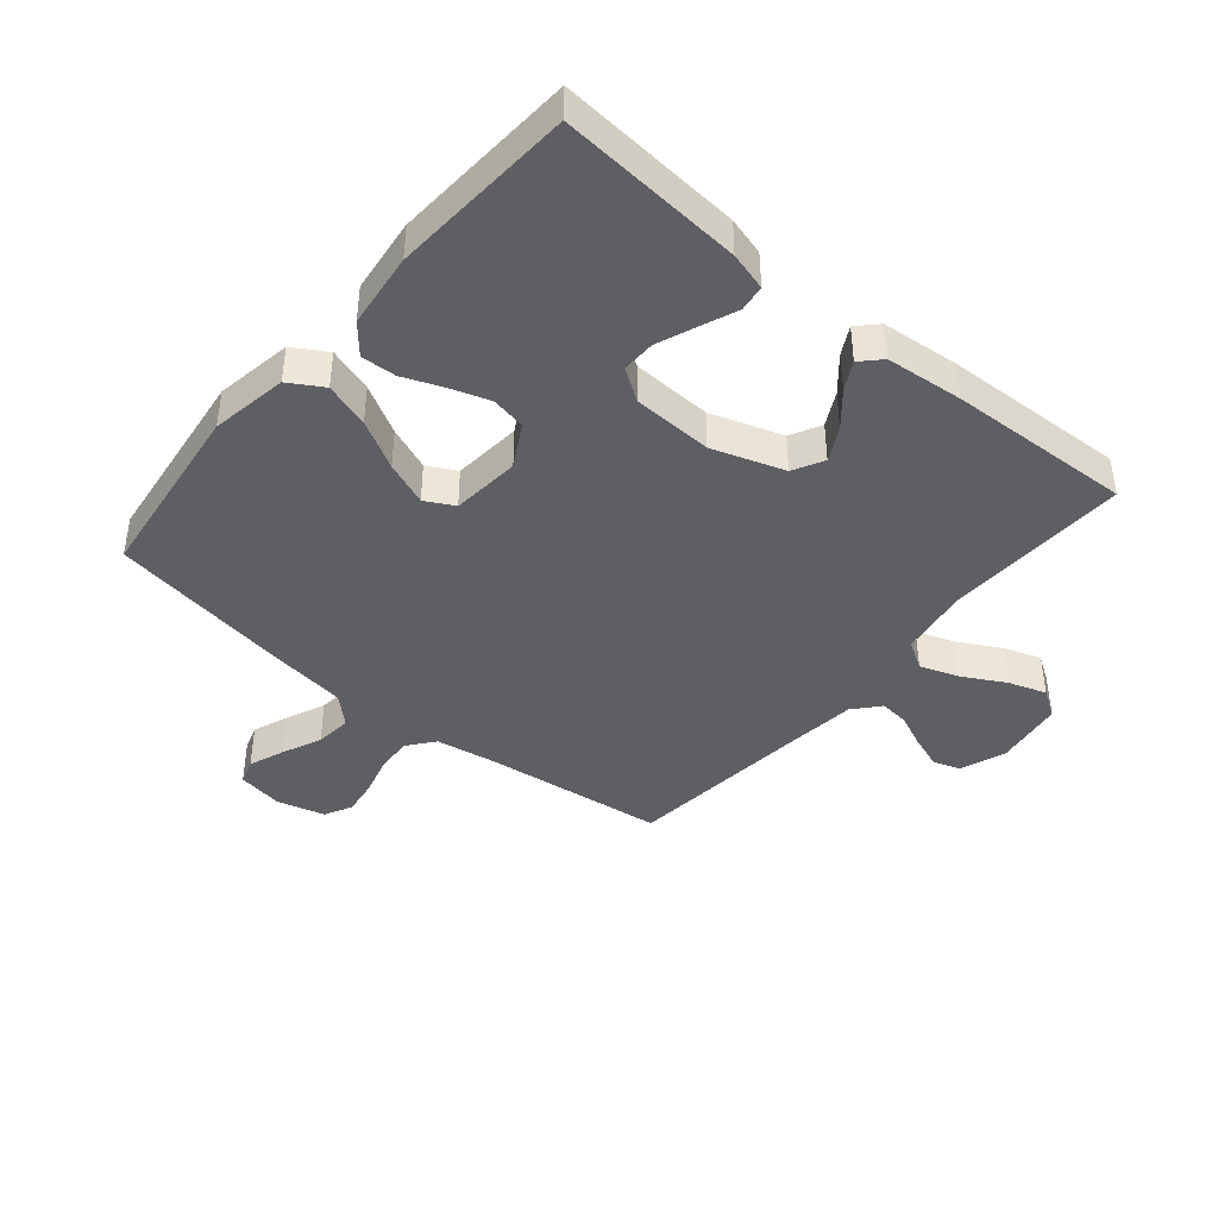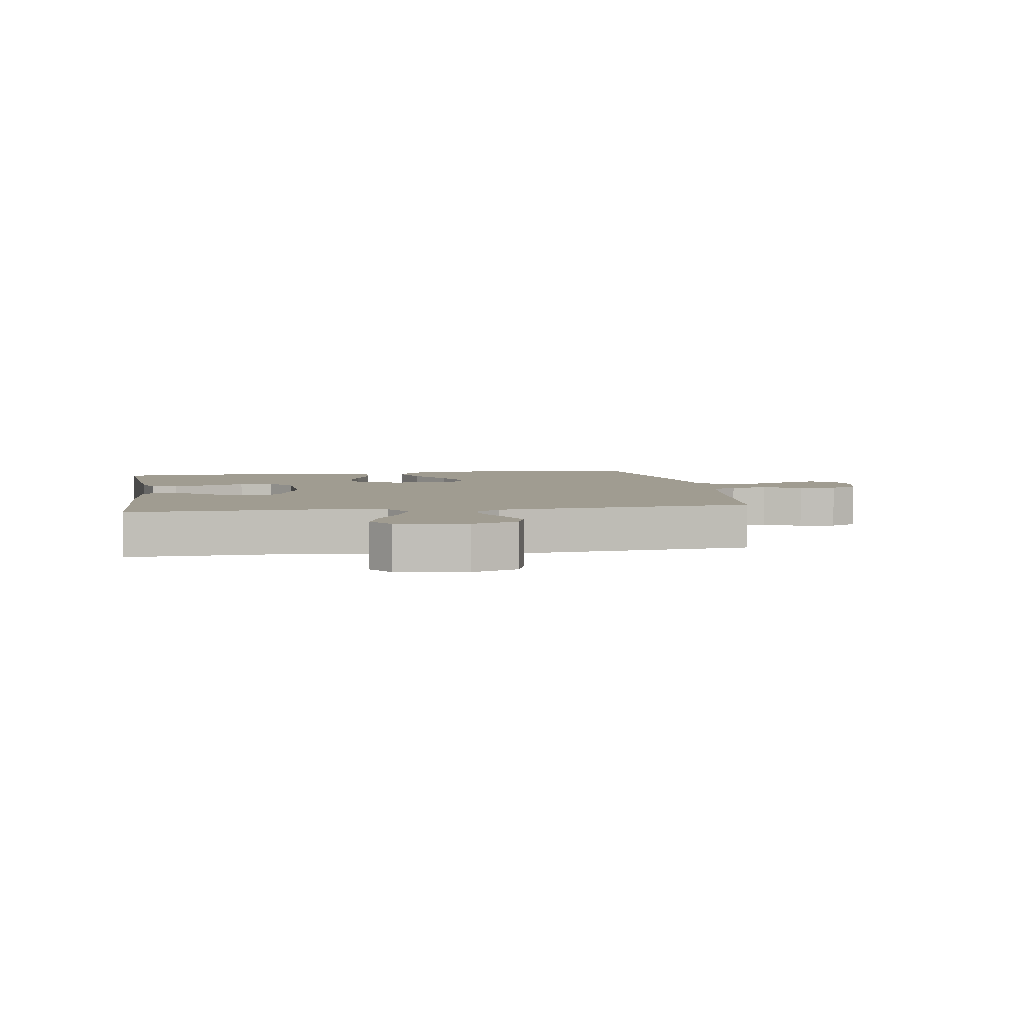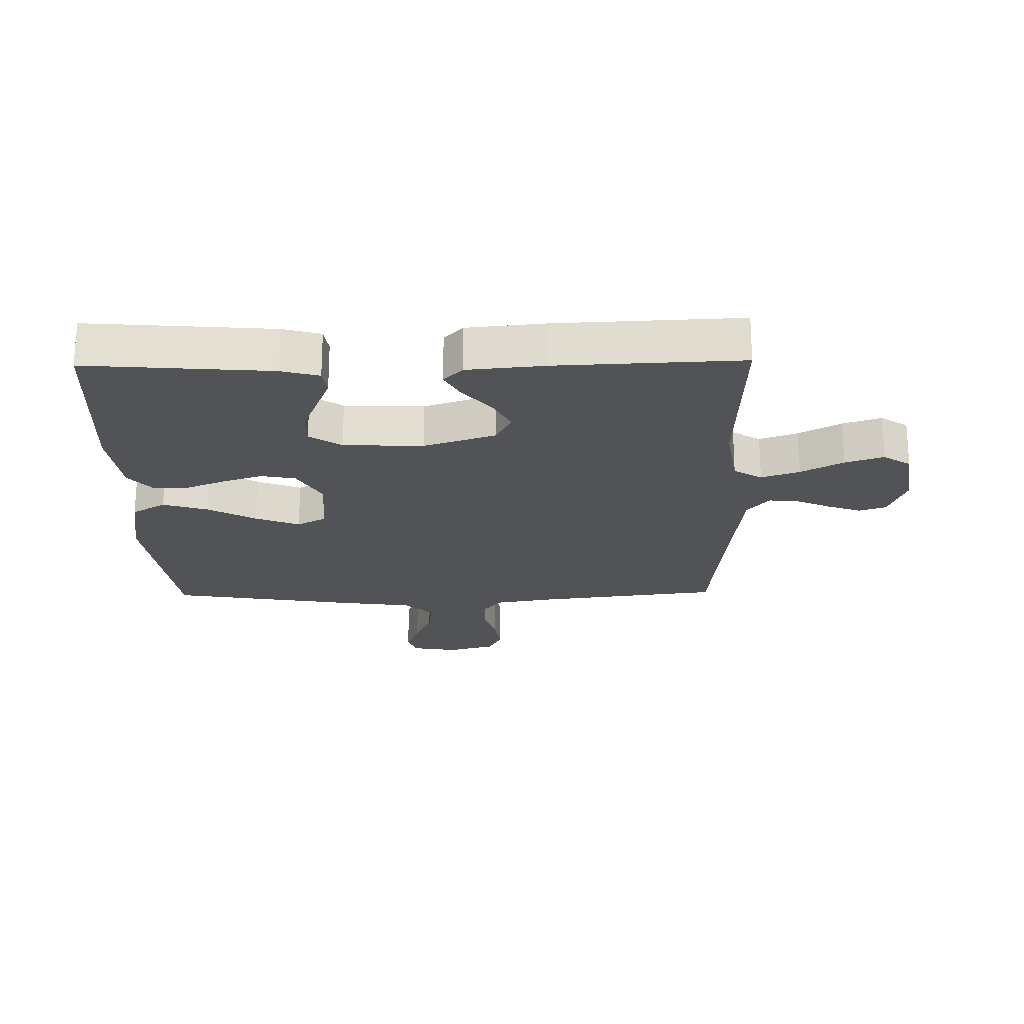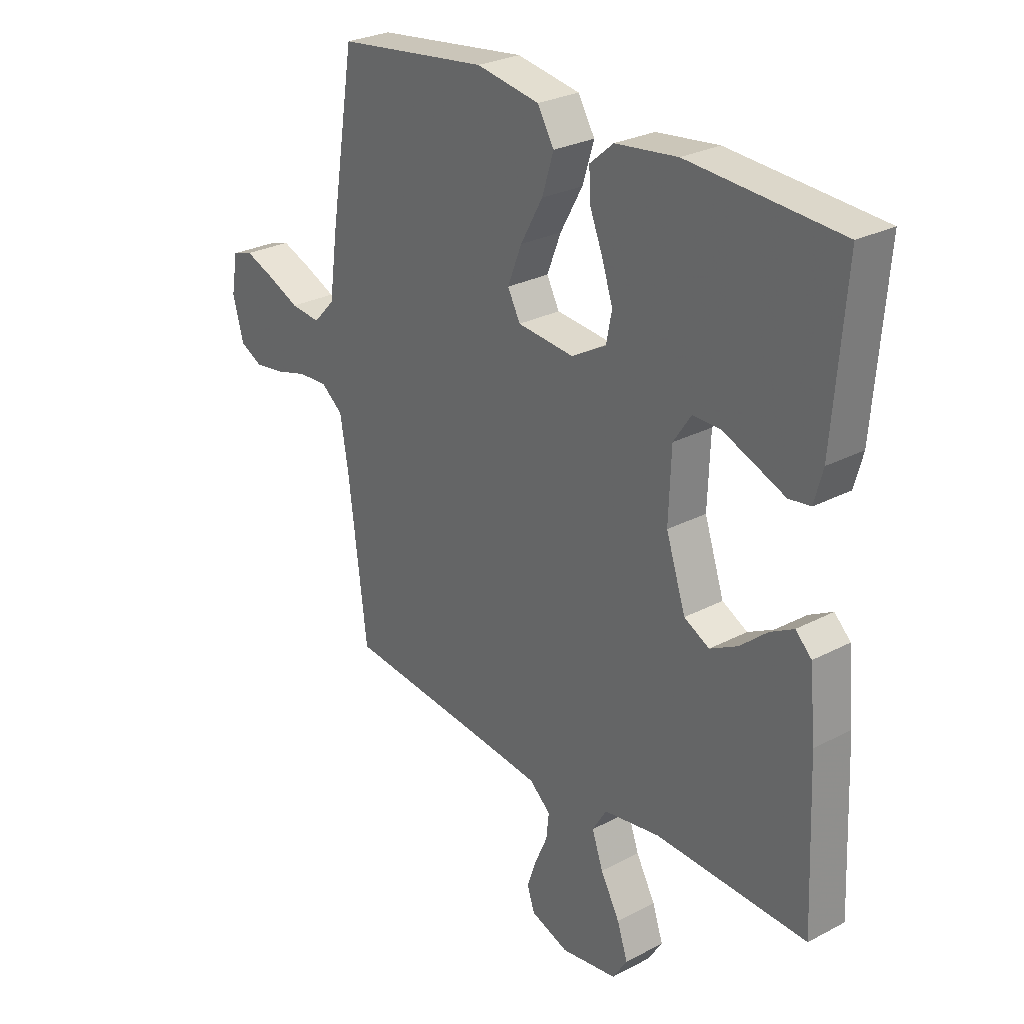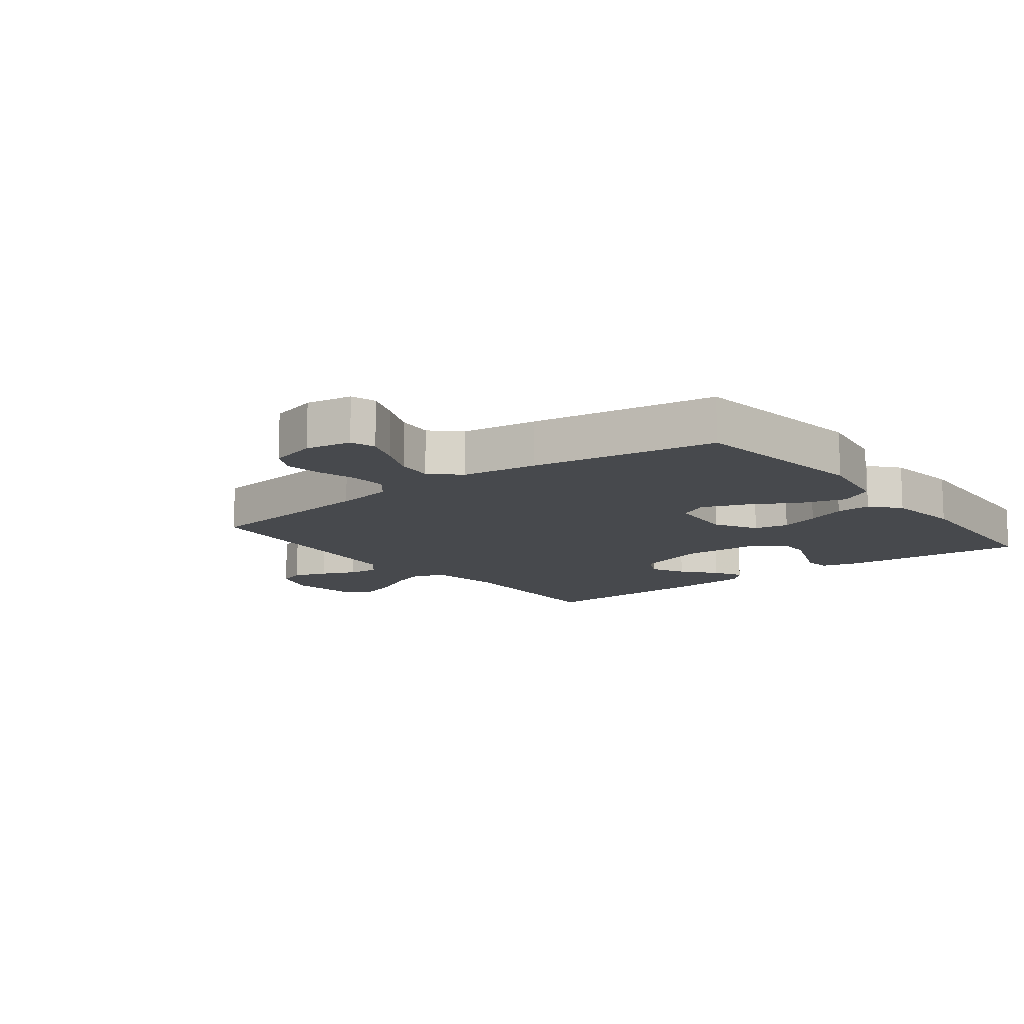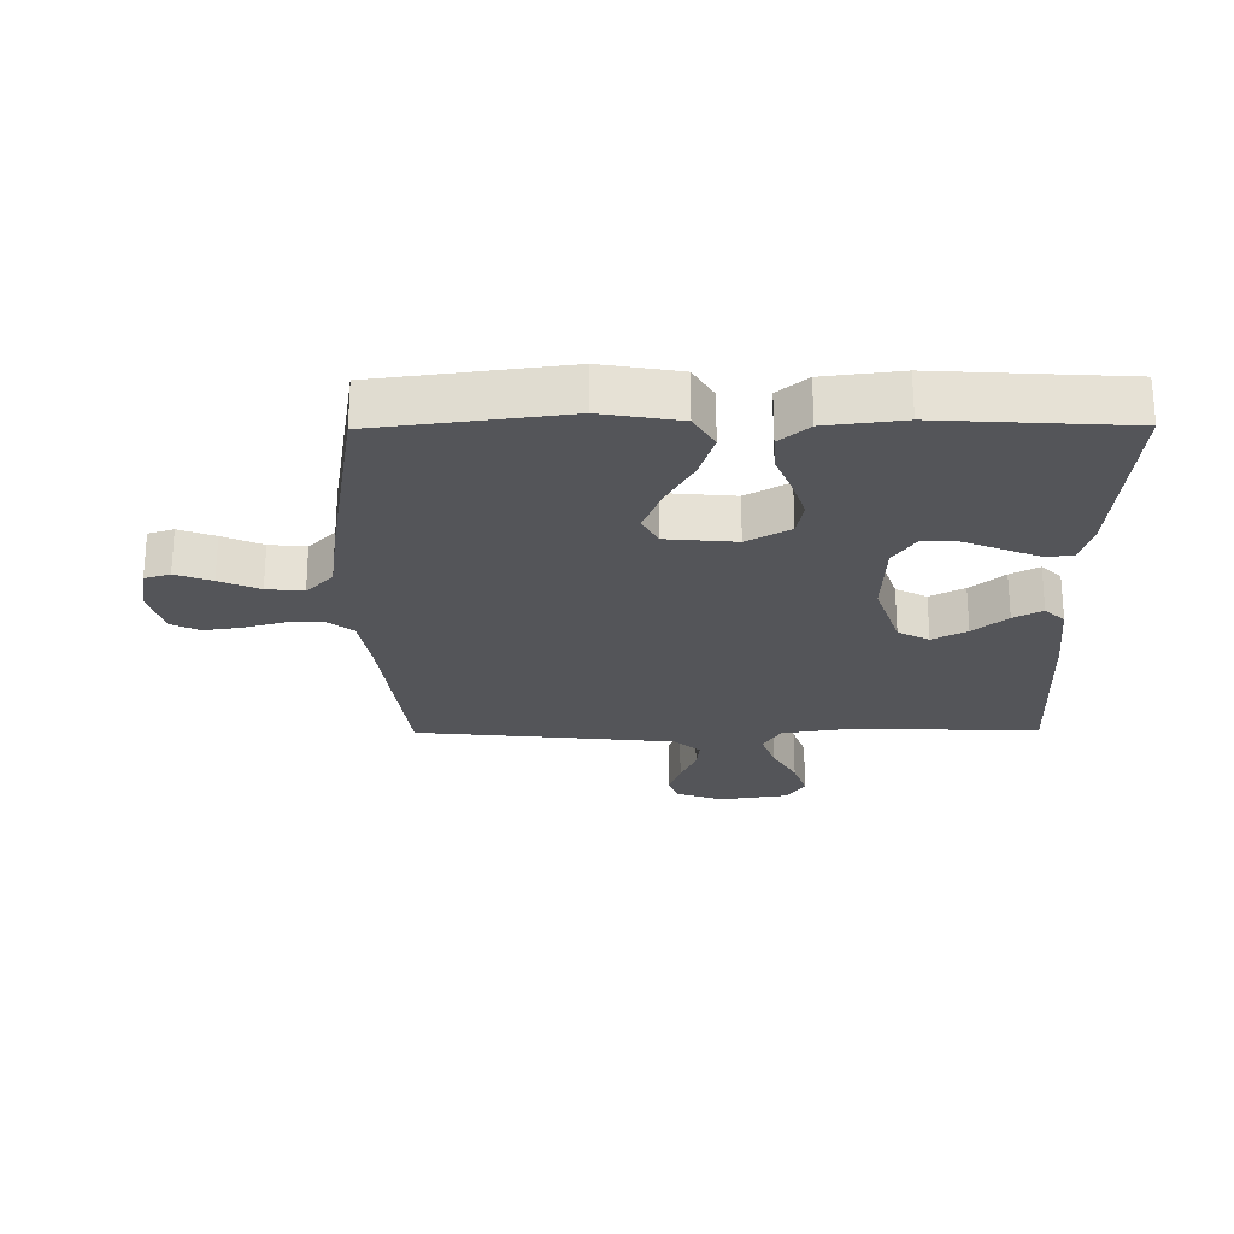
<metadata>
{"format":"obj","ext":"obj","renderer":"f3d","projection":"perspective","resolution":1024,"background":"white","views":[{"elev":-41.8,"azim":50.0,"up":"+Y"},{"elev":4.3,"azim":170.6,"up":"+Y"},{"elev":-22.1,"azim":91.0,"up":"+Y"},{"elev":27.4,"azim":51.1,"up":"+Z"},{"elev":-12.1,"azim":-52.2,"up":"+Y"},{"elev":-24.7,"azim":0.5,"up":"+Y"}]}
</metadata>
<code>
v 0.5 0.07 0.5
v 0.476 0.07 0.2
v 0.459 0.07 0.138
v 0.416 0.07 0.132
v 0.357 0.07 0.156
v 0.294 0.07 0.181
v 0.239 0.07 0.182
v 0.204 0.07 0.13
v 0.199 0.07 0
v 0.238 0.07 -0.117
v 0.288 0.07 -0.143
v 0.343 0.07 -0.114
v 0.397 0.07 -0.068
v 0.443 0.07 -0.043
v 0.475 0.07 -0.074
v 0.487 0.07 -0.2
v 0.5 0.07 -0.5
v 0.2 0.07 -0.49
v 0.088 0.07 -0.508
v 0.06 0.07 -0.554
v 0.082 0.07 -0.616
v 0.12 0.07 -0.685
v 0.141 0.07 -0.747
v 0.112 0.07 -0.792
v 0 0.07 -0.809
v -0.075 0.07 -0.782
v -0.09 0.07 -0.738
v -0.071 0.07 -0.684
v -0.046 0.07 -0.628
v -0.041 0.07 -0.579
v -0.083 0.07 -0.543
v -0.2 0.07 -0.53
v -0.5 0.07 -0.5
v -0.537 0.07 -0.2
v -0.553 0.07 -0.105
v -0.596 0.07 -0.071
v -0.654 0.07 -0.074
v -0.718 0.07 -0.092
v -0.778 0.07 -0.101
v -0.823 0.07 -0.078
v -0.844 0.07 0
v -0.831 0.07 0.075
v -0.79 0.07 0.088
v -0.732 0.07 0.066
v -0.668 0.07 0.038
v -0.609 0.07 0.032
v -0.566 0.07 0.077
v -0.549 0.07 0.2
v -0.5 0.07 0.5
v -0.2 0.07 0.538
v -0.075 0.07 0.517
v -0.042 0.07 0.462
v -0.065 0.07 0.389
v -0.109 0.07 0.31
v -0.137 0.07 0.239
v -0.112 0.07 0.192
v 0 0.07 0.182
v 0.069 0.07 0.221
v 0.08 0.07 0.277
v 0.059 0.07 0.341
v 0.033 0.07 0.406
v 0.03 0.07 0.463
v 0.077 0.07 0.503
v 0.2 0.07 0.518
v 0.5 0 0.5
v 0.476 0 0.2
v 0.459 0 0.138
v 0.416 0 0.132
v 0.357 0 0.156
v 0.294 0 0.181
v 0.239 0 0.182
v 0.204 0 0.13
v 0.199 0 0
v 0.238 0 -0.117
v 0.288 0 -0.143
v 0.343 0 -0.114
v 0.397 0 -0.068
v 0.443 0 -0.043
v 0.475 0 -0.074
v 0.487 0 -0.2
v 0.5 0 -0.5
v 0.2 0 -0.49
v 0.088 0 -0.508
v 0.06 0 -0.554
v 0.082 0 -0.616
v 0.12 0 -0.685
v 0.141 0 -0.747
v 0.112 0 -0.792
v 0 0 -0.809
v -0.075 0 -0.782
v -0.09 0 -0.738
v -0.071 0 -0.684
v -0.046 0 -0.628
v -0.041 0 -0.579
v -0.083 0 -0.543
v -0.2 0 -0.53
v -0.5 0 -0.5
v -0.537 0 -0.2
v -0.553 0 -0.105
v -0.596 0 -0.071
v -0.654 0 -0.074
v -0.718 0 -0.092
v -0.778 0 -0.101
v -0.823 0 -0.078
v -0.844 0 0
v -0.831 0 0.075
v -0.79 0 0.088
v -0.732 0 0.066
v -0.668 0 0.038
v -0.609 0 0.032
v -0.566 0 0.077
v -0.549 0 0.2
v -0.5 0 0.5
v -0.2 0 0.538
v -0.075 0 0.517
v -0.042 0 0.462
v -0.065 0 0.389
v -0.109 0 0.31
v -0.137 0 0.239
v -0.112 0 0.192
v 0 0 0.182
v 0.069 0 0.221
v 0.08 0 0.277
v 0.059 0 0.341
v 0.033 0 0.406
v 0.03 0 0.463
v 0.077 0 0.503
v 0.2 0 0.518
f 3 4 5
f 2 3 5
f 1 2 5
f 64 1 5
f 63 64 5
f 62 63 5
f 61 62 5
f 60 61 5
f 59 60 5 6
f 58 59 6 7
f 57 58 7 8
f 56 57 8 9
f 52 53 54
f 51 52 54
f 50 51 54
f 49 50 54
f 48 49 54
f 47 48 54
f 46 47 54 55
f 43 44 45
f 42 43 45
f 41 42 45
f 40 41 45
f 39 40 45
f 38 39 45
f 37 38 45
f 36 37 45 46
f 46 55 56
f 36 46 56
f 35 36 56
f 32 33 34
f 56 9 10
f 35 56 10
f 34 35 10
f 32 34 10
f 31 32 10
f 27 28 29
f 26 27 29
f 25 26 29
f 24 25 29
f 23 24 29
f 22 23 29
f 21 22 29
f 20 21 29 30
f 16 17 18
f 15 16 18
f 14 15 18
f 13 14 18
f 12 13 18
f 11 12 18 19
f 20 30 31
f 19 20 31
f 11 19 31
f 10 11 31
f 69 68 67
f 69 67 66
f 69 66 65
f 69 65 128
f 69 128 127
f 69 127 126
f 69 126 125
f 69 125 124
f 70 69 124 123
f 71 70 123 122
f 72 71 122 121
f 73 72 121 120
f 118 117 116
f 118 116 115
f 118 115 114
f 118 114 113
f 118 113 112
f 118 112 111
f 119 118 111 110
f 109 108 107
f 109 107 106
f 109 106 105
f 109 105 104
f 109 104 103
f 109 103 102
f 109 102 101
f 110 109 101 100
f 120 119 110
f 120 110 100
f 120 100 99
f 98 97 96
f 74 73 120
f 74 120 99
f 74 99 98
f 74 98 96
f 74 96 95
f 93 92 91
f 93 91 90
f 93 90 89
f 93 89 88
f 93 88 87
f 93 87 86
f 93 86 85
f 94 93 85 84
f 82 81 80
f 82 80 79
f 82 79 78
f 82 78 77
f 82 77 76
f 83 82 76 75
f 95 94 84
f 95 84 83
f 95 83 75
f 95 75 74
f 1 65 66 2
f 2 66 67 3
f 3 67 68 4
f 4 68 69 5
f 5 69 70 6
f 6 70 71 7
f 7 71 72 8
f 8 72 73 9
f 9 73 74 10
f 10 74 75 11
f 11 75 76 12
f 12 76 77 13
f 13 77 78 14
f 14 78 79 15
f 15 79 80 16
f 16 80 81 17
f 17 81 82 18
f 18 82 83 19
f 19 83 84 20
f 20 84 85 21
f 21 85 86 22
f 22 86 87 23
f 23 87 88 24
f 24 88 89 25
f 25 89 90 26
f 26 90 91 27
f 27 91 92 28
f 28 92 93 29
f 29 93 94 30
f 30 94 95 31
f 31 95 96 32
f 32 96 97 33
f 33 97 98 34
f 34 98 99 35
f 35 99 100 36
f 36 100 101 37
f 37 101 102 38
f 38 102 103 39
f 39 103 104 40
f 40 104 105 41
f 41 105 106 42
f 42 106 107 43
f 43 107 108 44
f 44 108 109 45
f 45 109 110 46
f 46 110 111 47
f 47 111 112 48
f 48 112 113 49
f 49 113 114 50
f 50 114 115 51
f 51 115 116 52
f 52 116 117 53
f 53 117 118 54
f 54 118 119 55
f 55 119 120 56
f 56 120 121 57
f 57 121 122 58
f 58 122 123 59
f 59 123 124 60
f 60 124 125 61
f 61 125 126 62
f 62 126 127 63
f 63 127 128 64
f 64 128 65 1

</code>
